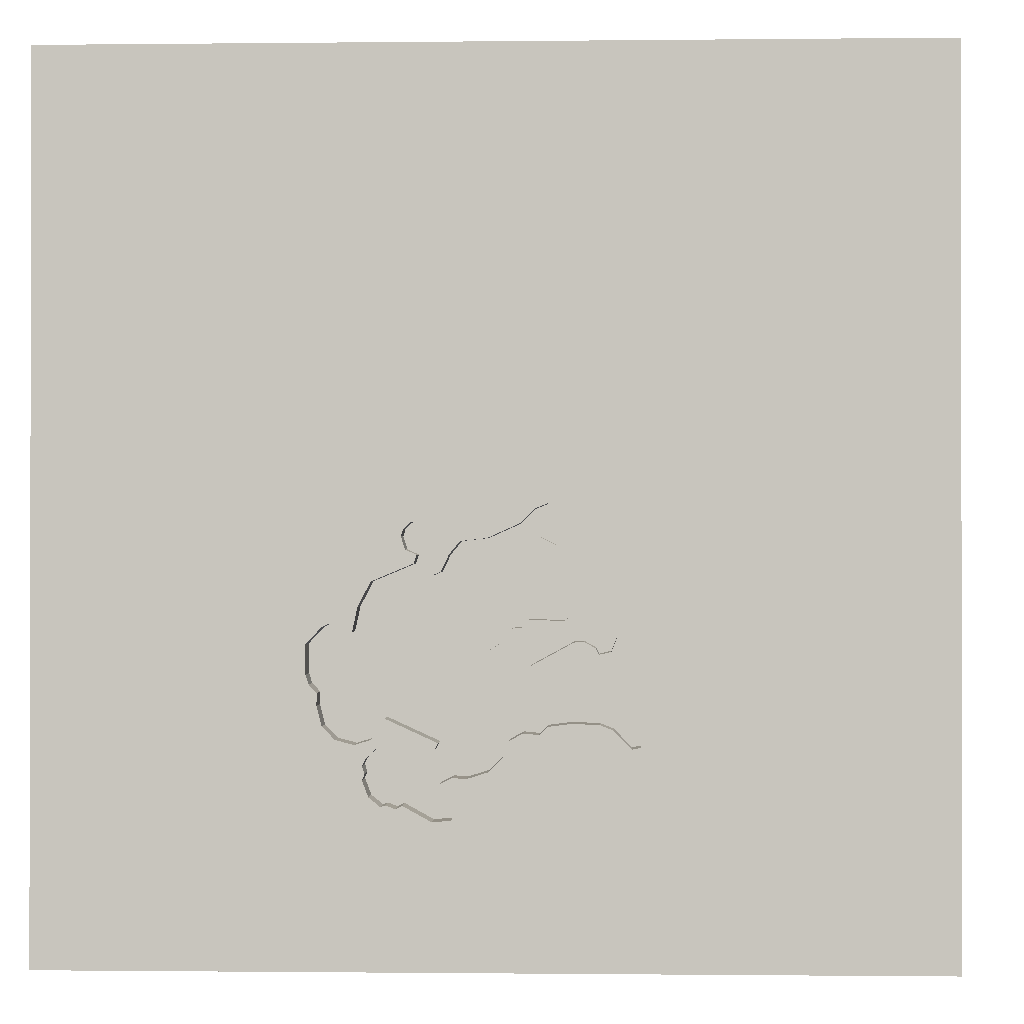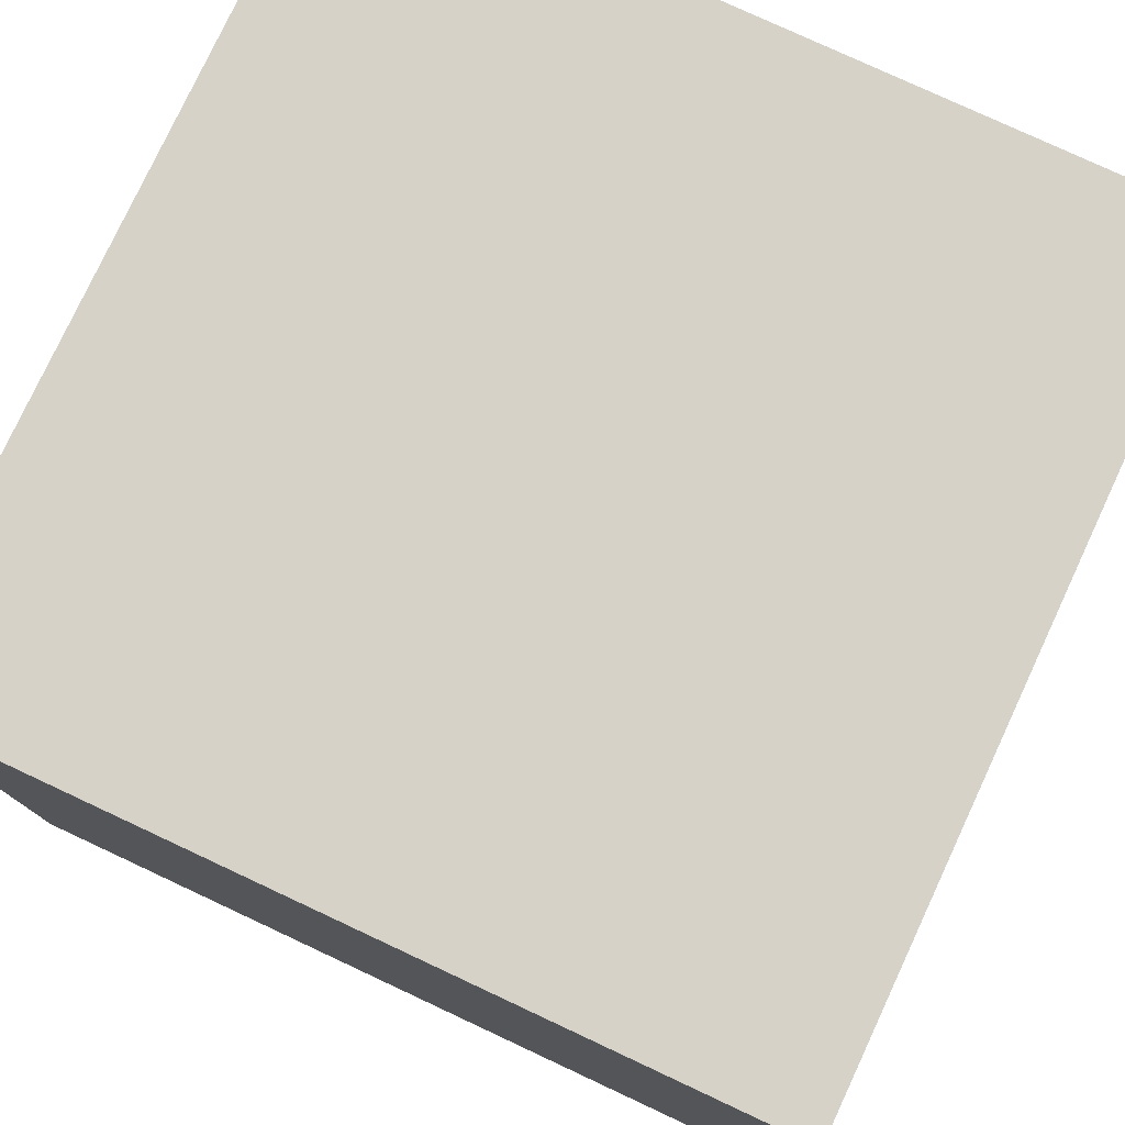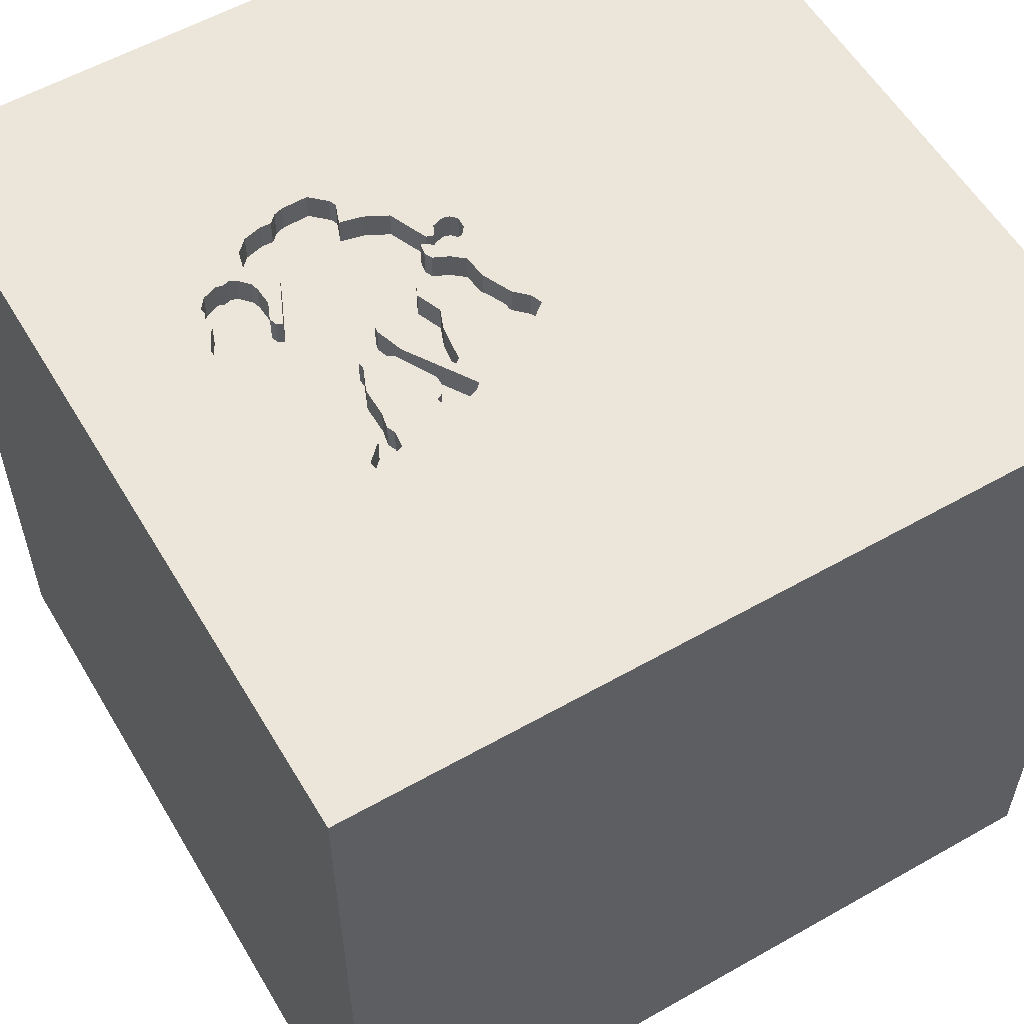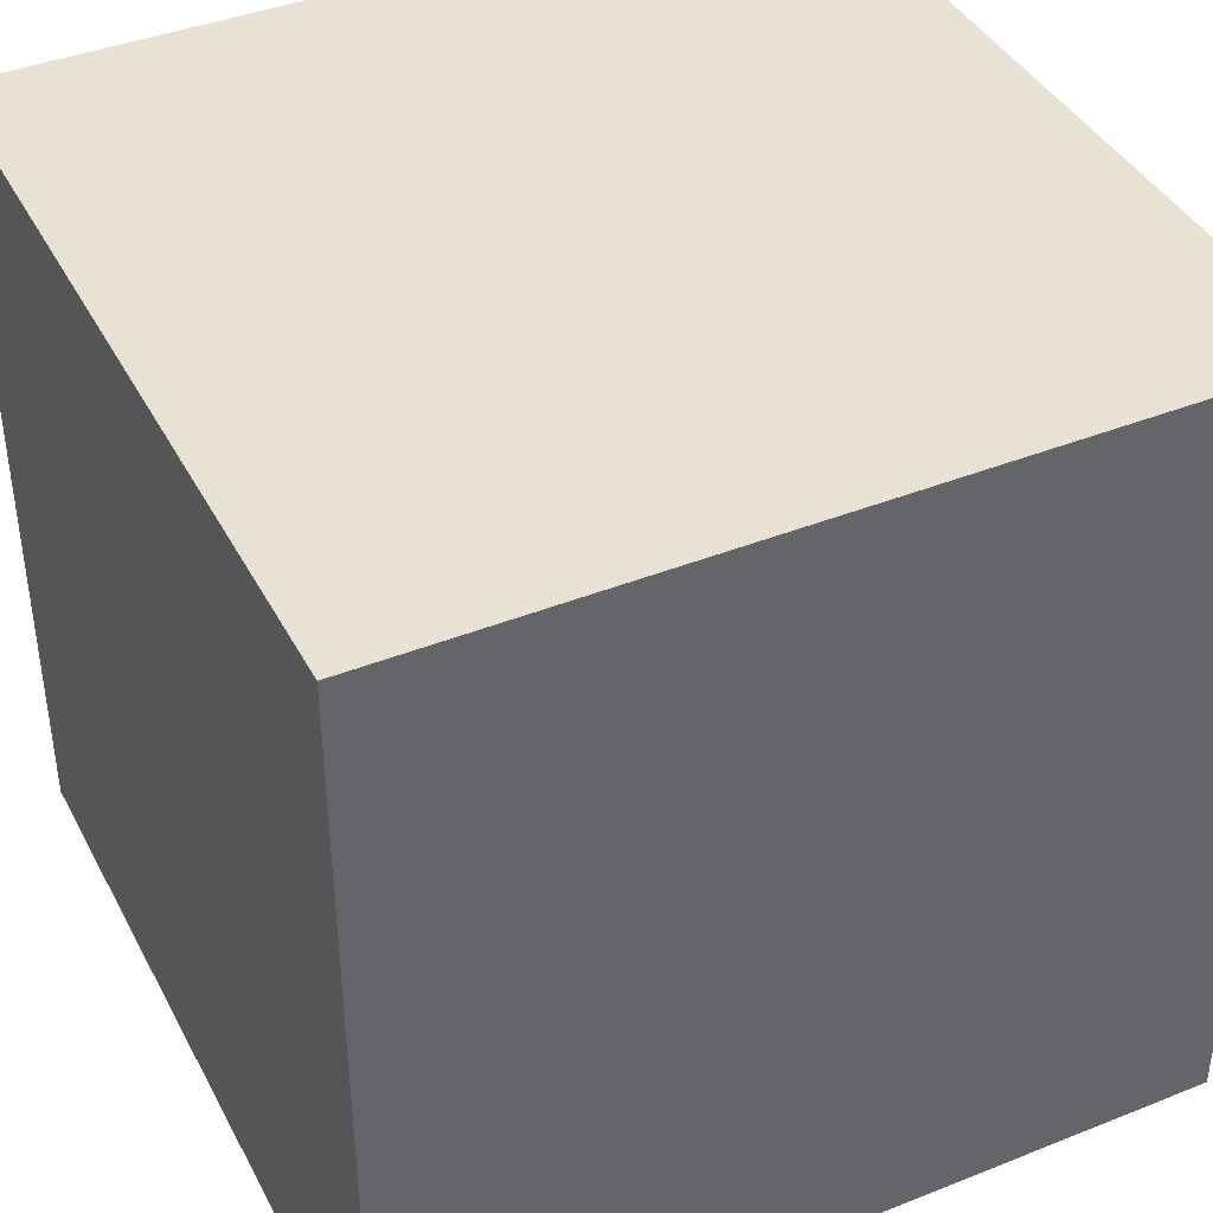
<metadata>
{"format":"obj","ext":"obj","renderer":"f3d","projection":"perspective","resolution":1024,"background":"white","views":[{"elev":-0.7,"azim":-177.6,"up":"+Z"},{"elev":78.1,"azim":115.0,"up":"+Z"},{"elev":57.2,"azim":-120.5,"up":"+Y"},{"elev":40.9,"azim":-25.9,"up":"+Z"}]}
</metadata>
<code>
o camel_99
v -0.1359 1.5 -0.007152
v -0.08694 1.5 -0.6259
v -0.07711 1.5 -0.3103
v -0.2055 1.5 -0.1252
v -0.2319 1.5 -0.3683
v -0.4438 1.5 -0.6641
v -0.4438 1.4 -0.6641
v 0.004769 1.5 -0.1988
v 0.2749 1.5 -0.7652
v 0.2749 1.4 -0.7652
v 0.5827 1.5 -0.5861
v 0.5515 1.5 -0.3893
v 0.0173 1.4 -0.1022
v -0.1359 1.4 -0.007152
v -0.1279 1.5 -0.09584
v -0.06034 1.5 -0.3937
v -0.06034 1.4 -0.3937
v -0.05592 1.5 -0.1293
v -0.05591 1.4 -0.1293
v 0.4357 1.5 -0.324
v 0.4357 1.4 -0.324
v -0.3527 1.5 -0.3301
v -0.1201 1.4 -0.5149
v 0.1864 1.5 -0.784
v 0.1864 1.4 -0.784
v -0.3446 1.5 -0.7026
v -0.3446 1.4 -0.7026
v 0.2822 1.5 -0.1391
v 0.2822 1.4 -0.1391
v -0.3312 1.5 -0.4554
v -0.008587 1.5 -0.5142
v -0.008586 1.4 -0.5142
v 0.2266 1.5 -0.05333
v 0.1947 1.5 -0.2228
v 0.1947 1.4 -0.2228
v 0.1352 1.5 -0.9689
v 0.4461 1.5 -0.769
v 0.5513 1.5 -0.7088
v 0.0173 1.5 -0.1022
v 1.5 1.5 -1.5
v 1.5 1.5 1.5
v 1.5 -1.5 1.5
v 1.5 -1.5 -1.5
v 0.3182 1.5 -0.211
v 0.3129 1.5 -0.9748
v 0.2564 1.5 -0.7254
v 0.3472 1.5 -0.6839
v 0.3454 1.5 -0.7695
v 0.6055 1.5 -0.4458
v 0.6055 1.4 -0.4458
v -0.1539 1.5 -0.09842
v -0.1539 1.4 -0.09842
v 0.1978 1.5 -0.07654
v 0.0321 1.5 -0.2146
v 0.0321 1.4 -0.2146
v 0.08677 1.5 -0.3144
v 0.08677 1.4 -0.3144
v -0.4855 1.5 -0.7623
v -0.4855 1.4 -0.7623
v 0.3906 1.5 -0.7515
v -0.3616 1.5 -0.4728
v -0.1773 1.5 0.009513
v -0.1098 1.5 -0.4822
v -0.1059 1.5 -0.3219
v -0.1201 1.5 -0.5149
v -0.1051 1.5 -0.3781
v -0.1039 1.5 -0.7306
v -0.1022 1.5 -0.625
v -0.2611 1.5 -0.4381
v 0.1262 1.5 -0.9518
v -0.468 1.5 -0.7212
v -0.2469 1.5 -0.1086
v -0.2469 1.4 -0.1086
v 0.1041 1.5 -0.1116
v 0.1041 1.4 -0.1116
v -0.2367 1.5 -0.338
v 0.3452 1.5 -0.9634
v -0.03312 1.5 -0.8081
v -0.3312 1.4 -0.4554
v -0.2537 1.5 -0.699
v 0.4078 1.5 -0.8108
v 0.4078 1.4 -0.8108
v 0.05343 1.5 -0.3291
v 0.1663 1.5 -0.2103
v 0.1663 1.4 -0.2103
v 0.01312 1.5 -0.855
v 0.3129 1.4 -0.9748
v -0.02819 1.5 -0.4398
v 0.01313 1.4 -0.855
v 0.2956 1.5 -0.09663
v 0.2956 1.4 -0.09663
v 0.4 1.5 -0.9376
v 0.5306 1.5 -0.7301
v -0.373 1.5 -0.3489
v -0.4 1.5 -0.423
v -0.4 1.4 -0.423
v 0.1259 1.5 -0.9983
v 0.1259 1.4 -0.9983
v -0.1279 1.4 -0.09584
v 0.3906 1.4 -0.7515
v -0.3843 1.5 -0.6578
v 0.4129 1.5 -0.8627
v -0.2379 1.5 -0.1258
v -0.2379 1.4 -0.1258
v -0.2611 1.4 -0.4381
v 0.1978 1.4 -0.07654
v -0.373 1.4 -0.3489
v 0.01994 1.5 -0.4693
v 0.01994 1.4 -0.4693
v 0.1955 1.5 -1.017
v 0.1955 1.4 -1.017
v -0.08694 1.4 -0.6259
v 0.3615 1.5 -0.9686
v -0.2367 1.5 -0.06509
v -0.1098 1.4 -0.4822
v -0.4484 1.5 -0.7812
v -0.4484 1.4 -0.7812
v -1.5 -1.5 1.5
v -0.3906 1.5 -1.237
v 0.0141 1.5 -0.5106
v -1.5 1.5 1.5
v -1.5 1.5 -1.5
v -1.5 -1.5 -1.5
v 0.1293 1.5 -0.8737
v 0.1293 1.4 -0.8737
v 0.08497 1.5 -0.8777
v -0.302 1.5 -0.6586
v 0.2445 1.5 -0.1559
v 0.2445 1.4 -0.1559
v 0.2266 1.4 -0.05333
v -0.1566 1.5 -0.6416
v -0.008815 1.5 -0.1622
v -0.008816 1.4 -0.1622
v 0.1697 1.5 -0.8937
v 0.1697 1.4 -0.8937
v 0.2887 1.5 -0.07291
v 0.2887 1.4 -0.07291
v 0.3715 1.5 -0.7778
v 0.3715 1.4 -0.7778
v 0.0141 1.4 -0.5106
v 0.1405 1.5 -0.1554
v -0.1502 1.5 -0.7352
v -0.1502 1.4 -0.7352
v 0.4208 1.5 -0.8831
v 0.5264 1.5 -0.3778
v 0.0603 1.5 -0.2845
v -0.02819 1.4 -0.4398
v 0.1326 1.5 -1.011
v 0.6038 1.5 -0.5423
v -0.2494 1.5 -0.3556
v -0.2494 1.4 -0.3556
v -0.4788 1.4 -0.7752
v -0.3011 1.5 -0.7009
v 0.2911 1.5 -0.9643
v 0.08497 1.4 -0.8777
v 0.2433 1.5 -0.9905
v -0.3898 1.5 -0.7207
v -0.3898 1.4 -0.7207
v 0.5935 1.5 -0.5749
v 0.5935 1.4 -0.5749
v -0.2925 1.5 -0.4353
v -0.2925 1.4 -0.4353
v -0.2367 1.4 -0.06509
v 0.1742 1.5 -0.9022
v 0.1742 1.4 -0.9022
v 0.4212 1.5 -0.8365
v -0.1777 1.5 -0.7086
v 0.3577 1.5 -0.7734
v -0.3915 1.5 -0.4443
v 0.5264 1.4 -0.3778
v 0.0603 1.4 -0.2845
v 0.4532 1.5 -0.405
v 0.4532 1.4 -0.405
v -0.4788 1.5 -0.7752
v -0.08661 1.5 -0.5793
v -0.08661 1.4 -0.5793
v 0.3932 1.5 -0.2424
v 0.5513 1.4 -0.7088
v 0.4208 1.4 -0.8831
v 0.1326 1.4 -1.011
v 0.5515 1.4 -0.3893
v 0.5669 1.5 -0.6024
v 0.5669 1.4 -0.6024
v 0.2667 1.5 -0.0516
v -0.1059 1.4 -0.3219
v -0.1777 1.4 -0.7086
v -0.2319 1.4 -0.3683
v 0.1405 1.4 -0.1554
v -0.5208 1.5 -0.5208
v 0.5686 1.5 -0.6425
v 0.5086 1.5 -0.7528
v 0.5086 1.4 -0.7528
v -0.08962 1.5 -0.05407
v -0.08962 1.4 -0.05407
v 0.2536 1.5 -0.184
v -0.03312 1.4 -0.8081
v 0.3615 1.4 -0.9686
v 0.2911 1.4 -0.9643
v 0.3454 1.4 -0.7695
v 0.1752 1.5 -0.7625
v 0.1752 1.4 -0.7625
v -0.09827 1.5 -0.7301
v -0.09827 1.4 -0.7301
v 0.5686 1.4 -0.6425
v 0.05343 1.4 -0.3291
v -0.116 1.5 -0.3653
v -0.03595 1.5 -0.2937
v -0.03595 1.4 -0.2937
v -0.0591 1.5 -0.606
v -0.0591 1.4 -0.606
v -0.3559 1.5 -0.6703
v -0.3559 1.4 -0.6703
v -0.05238 1.5 -0.7553
v -0.05238 1.4 -0.7553
v 0.6038 1.4 -0.5423
v 0.3452 1.4 -0.9634
v 0.4129 1.4 -0.8627
v -0.198 1.5 -0.6591
v -0.2055 1.4 -0.1252
v -0.198 1.4 -0.6591
v -0.09506 1.5 -0.3899
v -0.09506 1.4 -0.3899
v 0.4212 1.4 -0.8365
v -0.116 1.4 -0.3653
v 0.2125 1.5 -0.7922
v 0.2125 1.4 -0.7922
v -0.3527 1.4 -0.3301
v -0.2537 1.4 -0.699
v -0.3843 1.4 -0.6578
v 0.2368 1.5 -0.2145
v 0.2368 1.4 -0.2145
v 0.2667 1.4 -0.0516
v 0.1042 1.5 -0.1042
v 0.1262 1.4 -0.9518
v -0.3417 1.5 -0.4773
v 0.004769 1.4 -0.1988
v 0.1969 1.5 -0.1589
v 0.2536 1.4 -0.184
v -0.3819 1.5 -0.4682
v -0.3819 1.4 -0.4682
v 0.4461 1.4 -0.769
v -0.2367 1.4 -0.338
v 0.4 1.4 -0.9376
v 0.1352 1.4 -0.9689
v -0.1773 1.4 0.009513
v -0.302 1.4 -0.6586
v -0.1151 1.5 -0.6242
v -0.1151 1.4 -0.6242
v 0.1969 1.4 -0.1589
v -0.3417 1.4 -0.4773
v 0.3472 1.4 -0.6839
v 0.3932 1.4 -0.2424
f 118 43 42
f 42 41 118
f 121 123 118
f 41 121 118
f 121 122 123
f 123 43 118
f 174 122 121
f 33 1 62
f 114 72 121
f 121 62 114
f 1 233 39
f 39 193 1
f 233 1 33
f 51 15 64
f 121 72 103
f 64 121 103
f 4 51 64
f 64 103 4
f 233 74 39
f 41 33 62
f 53 233 33
f 3 64 15
f 146 56 83
f 207 3 15
f 146 83 207
f 207 15 146
f 64 22 121
f 141 74 233
f 34 84 141
f 141 233 34
f 40 123 122
f 184 33 41
f 136 184 41
f 230 34 233
f 233 53 237
f 233 237 230
f 146 15 18
f 8 54 146
f 18 132 8
f 18 8 146
f 22 64 76
f 5 206 66
f 22 76 150
f 5 66 63
f 22 150 5
f 22 5 63
f 95 169 121
f 94 95 121
f 121 22 94
f 41 90 136
f 63 66 221
f 88 108 120
f 221 16 88
f 31 63 221
f 88 120 31
f 221 88 31
f 61 235 189
f 189 121 169
f 189 169 239
f 189 239 61
f 189 174 121
f 62 121 41
f 28 90 41
f 41 44 195
f 195 128 28
f 28 41 195
f 189 235 127
f 211 101 189
f 189 127 211
f 40 41 42
f 41 20 177
f 177 44 41
f 30 161 69
f 69 65 235
f 235 30 69
f 71 174 189
f 189 101 6
f 6 71 189
f 235 218 127
f 172 20 41
f 41 145 172
f 131 218 235
f 65 68 247
f 247 131 235
f 235 65 247
f 71 58 174
f 40 149 49
f 12 145 41
f 41 40 49
f 49 12 41
f 175 209 2
f 68 65 175
f 175 2 68
f 40 11 159
f 159 149 40
f 119 174 116
f 40 93 38
f 190 182 11
f 40 38 190
f 40 190 11
f 26 153 116
f 116 157 26
f 116 153 142
f 116 142 67
f 93 40 144
f 86 70 116
f 116 67 78
f 116 78 86
f 167 142 153
f 153 80 167
f 191 93 144
f 37 191 144
f 46 60 37
f 138 168 46
f 37 144 166
f 138 46 37
f 81 138 37
f 166 81 37
f 70 86 126
f 126 124 70
f 119 116 70
f 202 213 78
f 67 202 78
f 122 174 119
f 102 166 144
f 48 46 168
f 46 47 60
f 134 164 70
f 124 134 70
f 110 45 119
f 148 110 119
f 70 36 97
f 97 148 119
f 119 70 97
f 40 122 119
f 43 123 40
f 43 40 42
f 92 144 40
f 113 92 40
f 40 77 113
f 9 225 24
f 46 48 9
f 24 200 46
f 46 9 24
f 45 110 156
f 45 156 154
f 40 119 45
f 77 40 45
f 198 216 87
f 216 198 217
f 198 87 154
f 87 216 45
f 216 217 243
f 217 198 199
f 45 154 87
f 154 156 198
f 77 45 216
f 216 243 197
f 243 217 179
f 217 199 139
f 199 198 10
f 156 110 111
f 111 198 156
f 216 197 77
f 197 243 113
f 243 179 92
f 102 144 179
f 179 217 102
f 139 82 217
f 168 138 139
f 139 199 168
f 199 10 48
f 226 10 198
f 165 198 111
f 110 148 111
f 113 77 197
f 92 113 243
f 144 92 179
f 82 139 81
f 217 82 223
f 199 48 168
f 138 81 139
f 9 48 10
f 10 226 9
f 198 165 226
f 111 244 165
f 180 111 148
f 217 223 102
f 81 166 82
f 223 82 166
f 225 9 226
f 226 165 135
f 180 244 111
f 165 244 234
f 148 97 180
f 166 102 223
f 24 225 226
f 226 25 24
f 25 226 135
f 135 165 134
f 180 98 244
f 70 164 165
f 165 234 70
f 36 70 234
f 234 244 36
f 98 180 97
f 125 25 135
f 164 134 165
f 134 124 135
f 244 98 36
f 97 36 98
f 25 201 24
f 25 125 201
f 125 135 124
f 200 24 201
f 125 155 201
f 201 251 46
f 46 200 201
f 155 125 124
f 124 126 155
f 89 201 155
f 47 46 251
f 140 251 201
f 201 89 196
f 89 155 126
f 126 86 89
f 60 47 251
f 251 100 60
f 140 109 251
f 210 140 201
f 196 214 201
f 86 78 196
f 196 89 86
f 251 241 100
f 120 108 109
f 109 140 120
f 173 251 109
f 32 140 210
f 201 214 210
f 78 213 214
f 214 196 78
f 37 60 100
f 100 241 37
f 251 192 241
f 108 88 109
f 251 173 183
f 57 173 109
f 31 120 140
f 140 32 31
f 32 210 176
f 214 112 210
f 213 202 214
f 192 251 178
f 191 37 241
f 241 192 191
f 147 109 88
f 204 251 183
f 183 173 215
f 57 231 173
f 205 57 109
f 32 176 23
f 176 210 175
f 112 214 203
f 2 209 210
f 210 112 2
f 203 214 202
f 192 178 93
f 93 191 192
f 204 178 251
f 147 205 109
f 204 183 190
f 183 215 160
f 173 50 215
f 231 57 35
f 173 231 21
f 83 56 57
f 57 205 83
f 63 31 32
f 32 115 63
f 115 32 23
f 23 176 65
f 209 175 210
f 175 65 176
f 248 112 203
f 203 202 67
f 178 38 93
f 178 204 38
f 17 205 147
f 88 16 17
f 17 147 88
f 182 190 183
f 190 38 204
f 11 182 183
f 183 160 11
f 160 215 159
f 173 181 50
f 215 50 149
f 231 35 34
f 34 230 231
f 35 57 85
f 173 21 172
f 231 252 21
f 105 115 23
f 65 69 23
f 68 2 112
f 112 248 68
f 186 248 203
f 67 142 143
f 143 203 67
f 205 17 208
f 16 221 17
f 160 159 11
f 149 159 215
f 181 173 170
f 50 181 49
f 49 149 50
f 230 237 231
f 35 85 34
f 57 171 85
f 20 172 21
f 172 145 173
f 231 238 252
f 21 252 177
f 177 20 21
f 205 208 83
f 56 146 171
f 171 57 56
f 115 227 22
f 22 63 115
f 227 115 105
f 105 23 69
f 248 247 68
f 220 248 186
f 203 143 186
f 142 167 143
f 185 208 17
f 222 17 221
f 181 170 12
f 170 173 145
f 12 49 181
f 249 231 237
f 84 34 85
f 171 55 85
f 249 238 231
f 44 177 252
f 252 238 44
f 207 83 208
f 162 227 105
f 131 247 248
f 248 220 131
f 220 186 228
f 186 143 167
f 3 207 208
f 208 185 3
f 222 185 17
f 222 221 66
f 145 12 170
f 237 53 249
f 141 84 85
f 85 188 141
f 146 54 55
f 55 171 146
f 188 85 55
f 249 129 238
f 238 195 44
f 227 107 22
f 162 107 227
f 69 161 162
f 162 105 69
f 218 131 220
f 246 220 228
f 228 186 80
f 167 80 186
f 185 64 3
f 222 224 185
f 66 206 224
f 224 222 66
f 106 249 53
f 54 8 55
f 188 55 75
f 129 249 106
f 238 129 195
f 94 22 107
f 79 107 162
f 161 30 162
f 220 246 218
f 246 228 27
f 80 153 228
f 185 242 64
f 185 224 242
f 188 75 141
f 236 55 8
f 13 75 55
f 106 130 129
f 128 195 129
f 107 96 94
f 96 107 79
f 79 162 30
f 127 218 246
f 212 246 27
f 27 228 153
f 153 26 27
f 76 64 242
f 187 242 224
f 206 5 187
f 187 224 206
f 53 33 130
f 130 106 53
f 74 141 75
f 55 236 133
f 8 132 236
f 39 74 75
f 75 13 39
f 133 13 55
f 91 129 130
f 28 128 129
f 129 29 28
f 95 94 96
f 240 96 79
f 246 212 127
f 212 27 158
f 242 151 76
f 242 187 151
f 133 236 132
f 13 133 19
f 29 129 91
f 130 137 91
f 96 240 169
f 169 95 96
f 79 250 240
f 30 235 250
f 250 79 30
f 211 127 212
f 158 229 212
f 26 157 158
f 158 27 26
f 150 76 151
f 5 150 151
f 151 187 5
f 232 130 33
f 33 184 232
f 132 18 133
f 13 194 39
f 194 13 19
f 19 133 18
f 29 91 28
f 130 232 137
f 136 90 91
f 91 137 136
f 239 169 240
f 61 239 240
f 240 250 61
f 250 235 61
f 101 211 212
f 212 229 101
f 229 158 7
f 158 157 116
f 184 136 232
f 193 39 194
f 19 99 194
f 18 15 19
f 90 28 91
f 137 232 136
f 6 101 229
f 229 7 6
f 158 59 7
f 117 158 116
f 194 14 1
f 1 193 194
f 99 19 15
f 14 194 99
f 59 158 117
f 71 6 7
f 7 59 71
f 116 174 117
f 15 51 99
f 14 99 52
f 152 59 117
f 59 58 71
f 152 117 174
f 14 245 1
f 52 99 51
f 245 14 52
f 59 152 174
f 174 58 59
f 62 1 245
f 163 245 52
f 245 163 62
f 51 4 219
f 219 52 51
f 219 163 52
f 114 62 163
f 73 163 219
f 163 73 114
f 4 103 104
f 104 219 4
f 73 219 104
f 72 114 73
f 103 72 104
f 73 104 72

</code>
